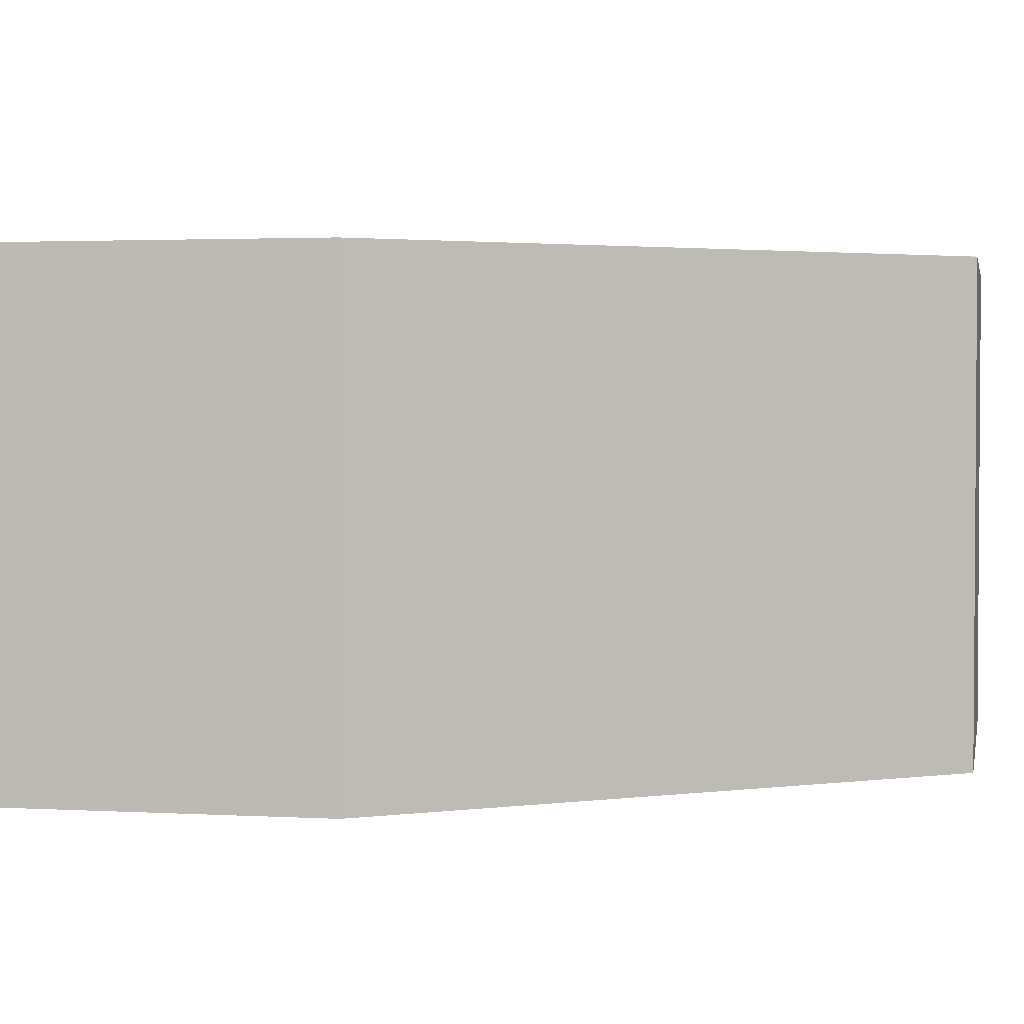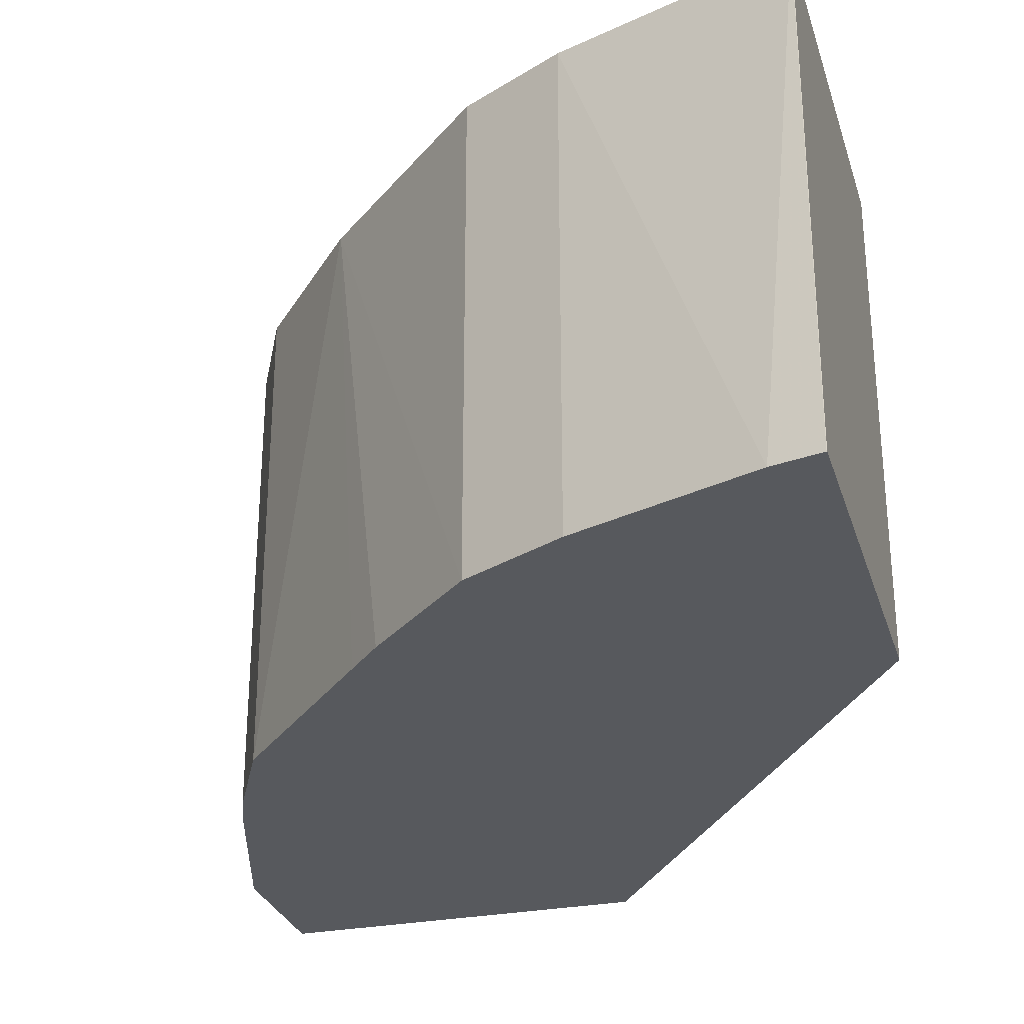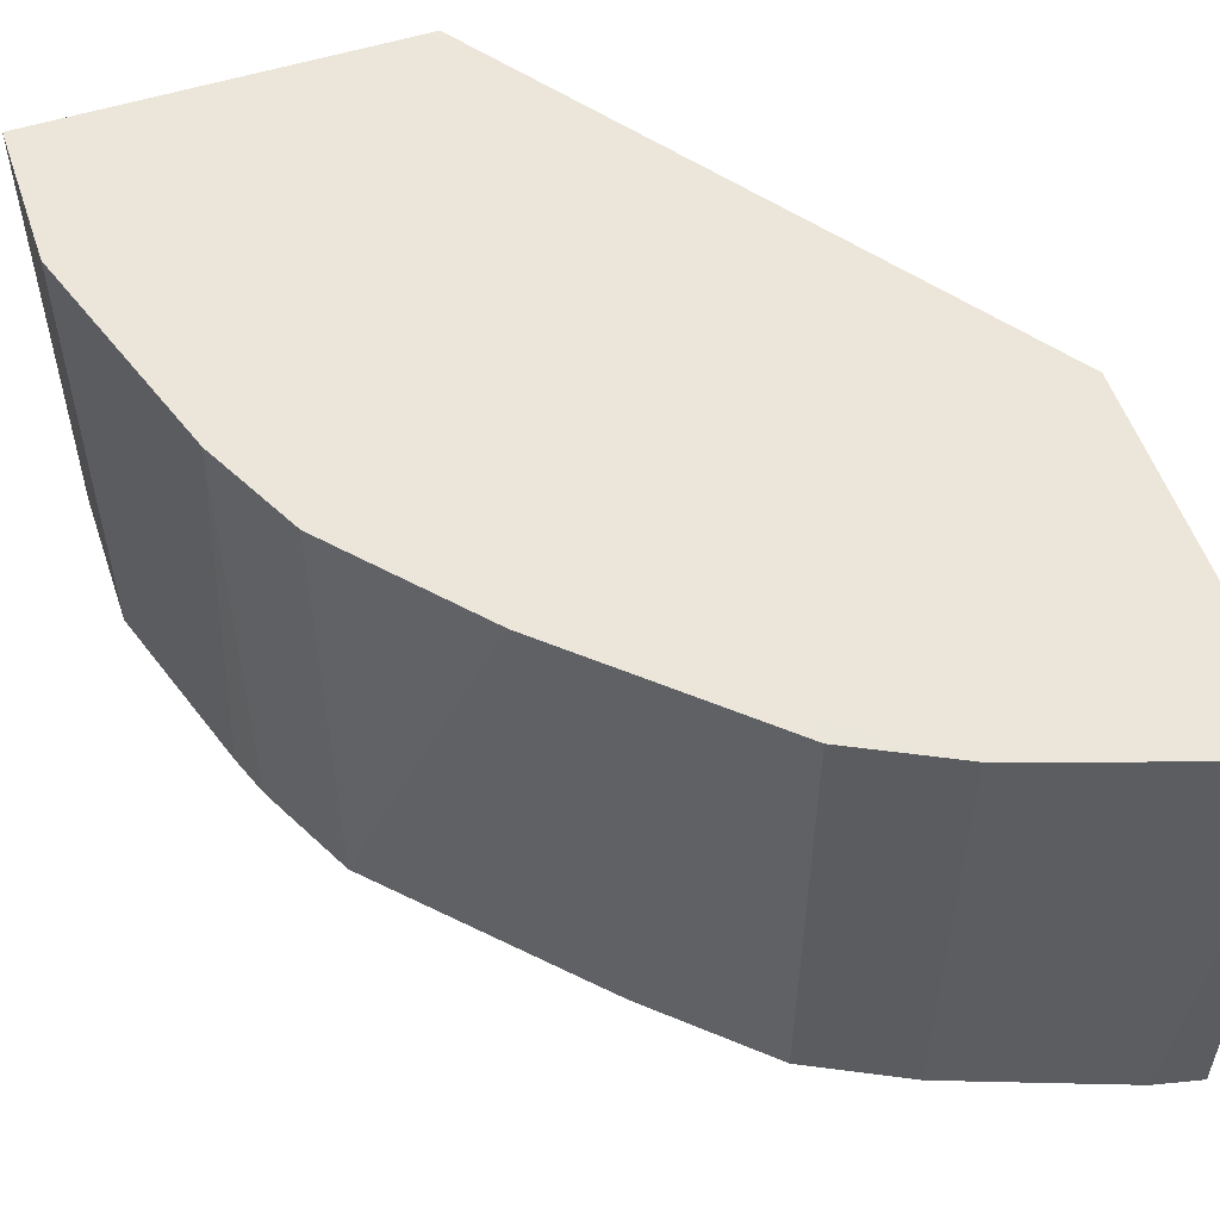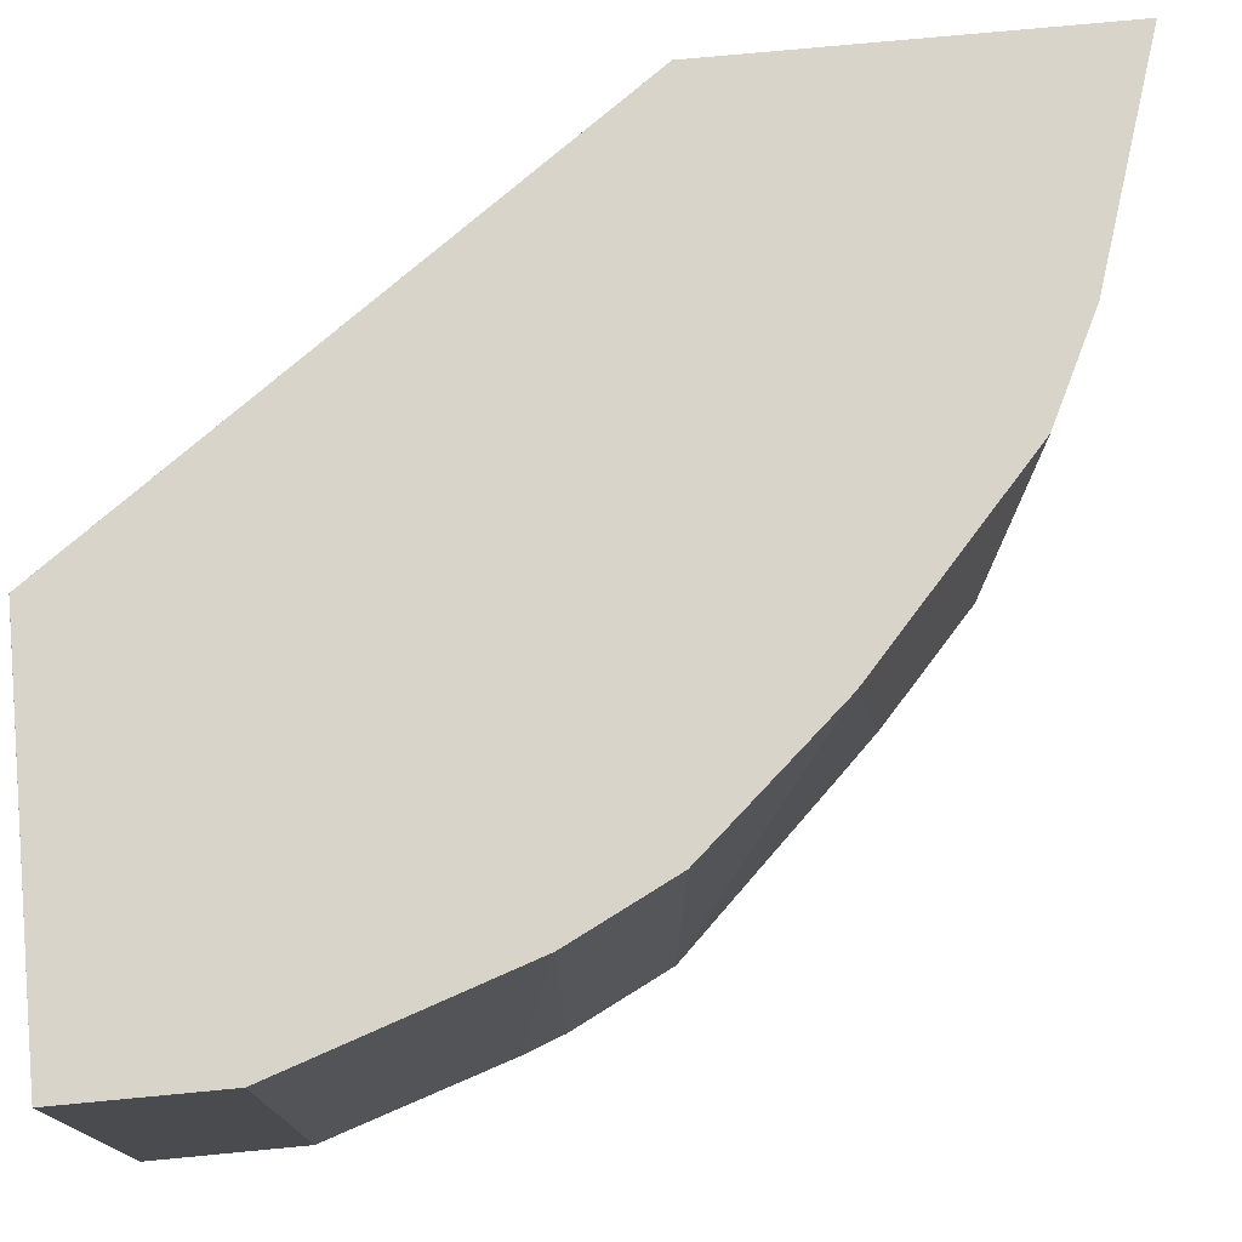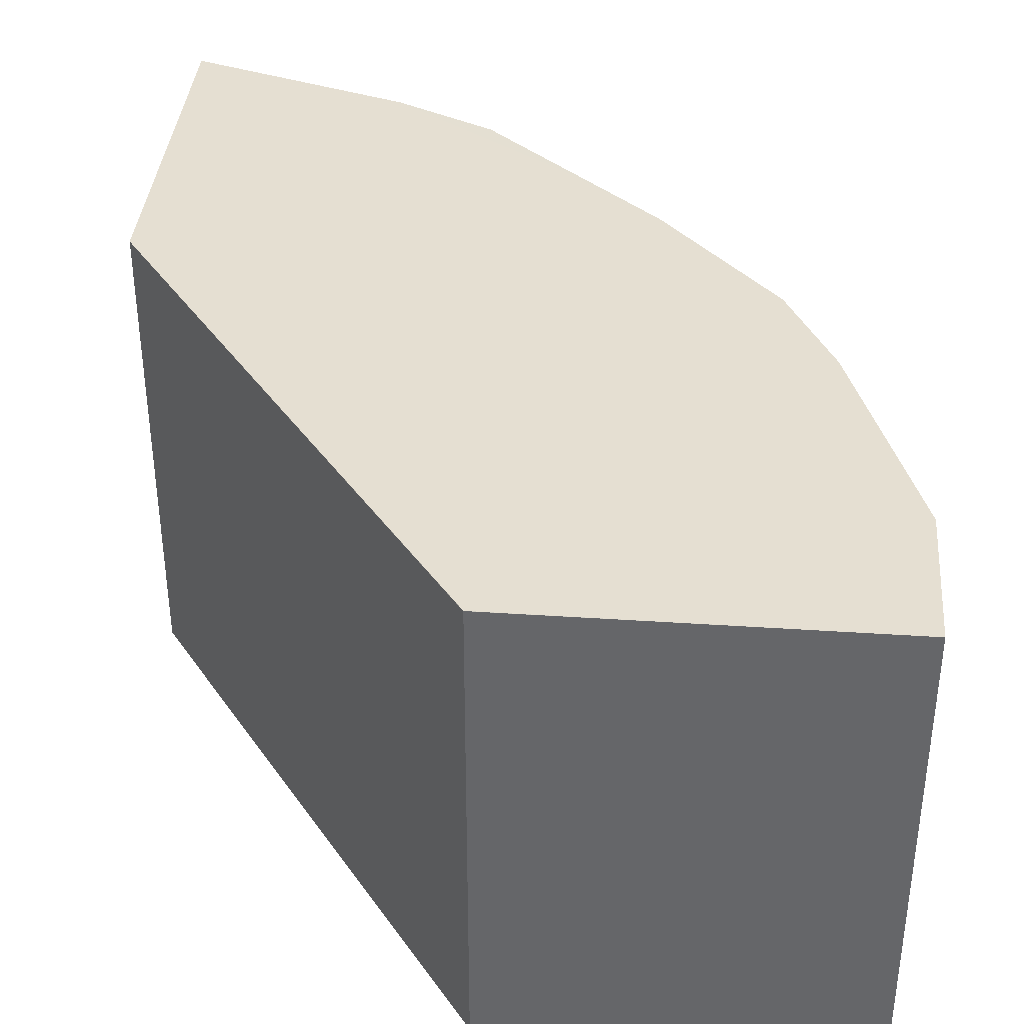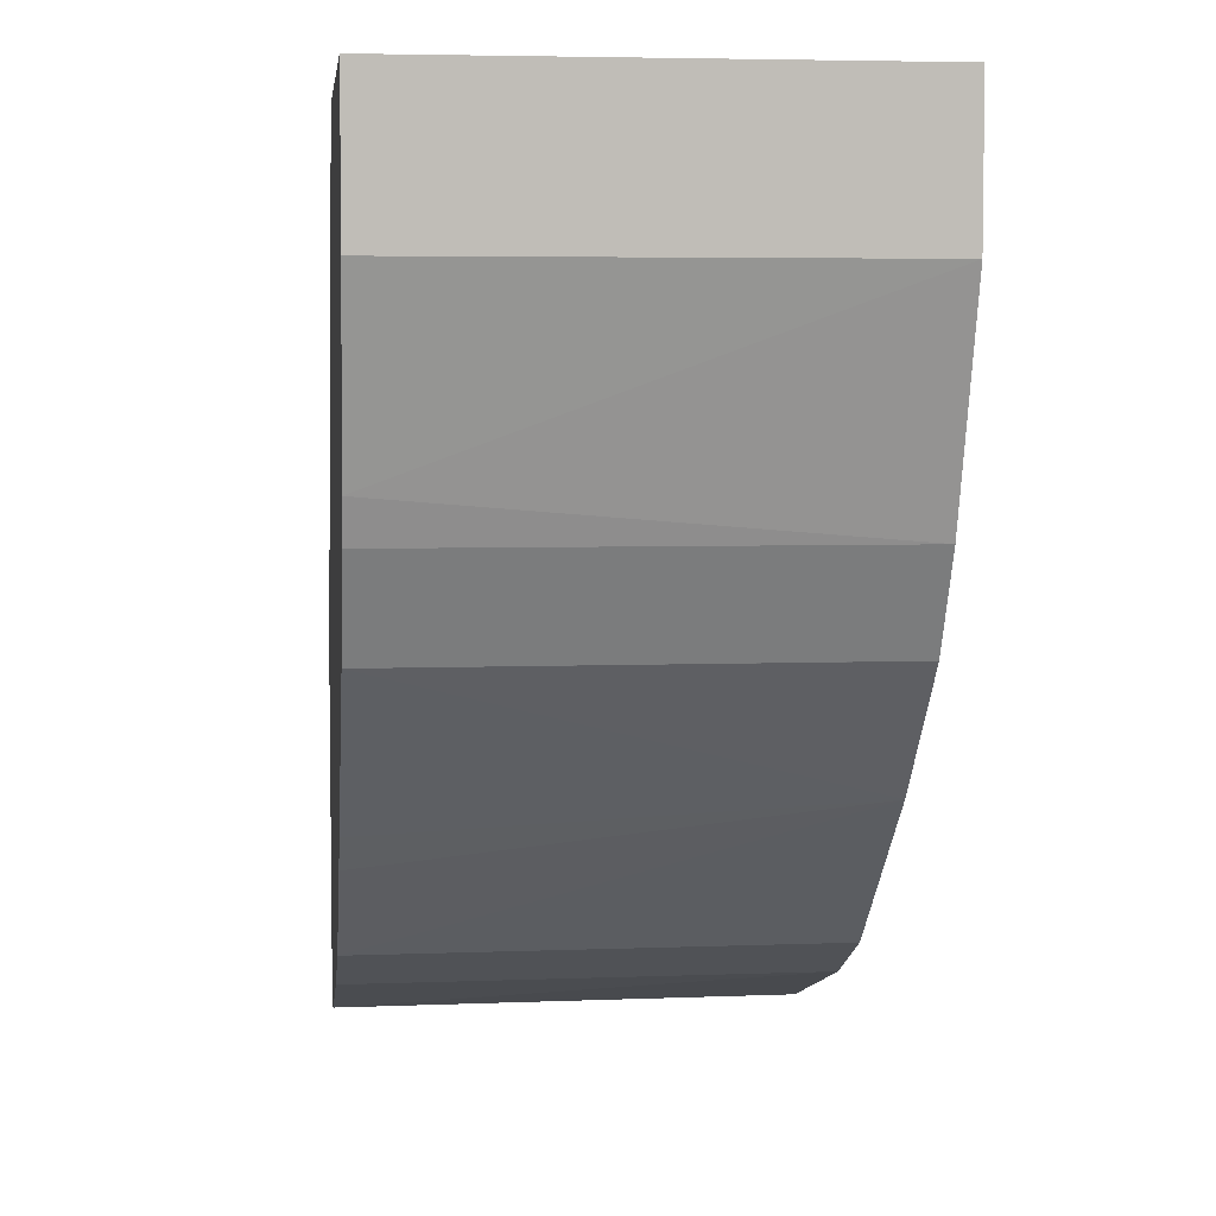
<metadata>
{"format":"obj","ext":"obj","renderer":"f3d","projection":"perspective","resolution":1024,"background":"white","views":[{"elev":2.4,"azim":101.2,"up":"+Z"},{"elev":-29.1,"azim":16.0,"up":"+Z"},{"elev":54.4,"azim":-18.6,"up":"+Z"},{"elev":75.5,"azim":-95.4,"up":"+Z"},{"elev":37.5,"azim":-175.1,"up":"+Z"},{"elev":5.0,"azim":-96.8,"up":"+Y"}]}
</metadata>
<code>
v -0.06914 -0.2428 0.1886
v -0.2428 -0.0002117 0.4161
v -0.06914 -0.2428 0.4161
v -0.2428 -0.0002787 0.4162
v -0.4162 -0.0002117 0.4162
v -0.2428 -0.0002117 0.1886
v -0.4161 -0.0002117 0.1886
v -0.4162 -0.06934 0.4162
v -0.3815 -0.1734 0.4162
v -0.3887 -0.1539 0.1886
v -0.3815 -0.1734 0.1886
v -0.4161 -0.06937 0.1886
v -0.3583 -0.2196 0.1886
v -0.3584 -0.2196 0.4162
v -0.3035 -0.2818 0.4162
v -0.3583 -0.2196 0.4161
v -0.2856 -0.2958 0.1886
v -0.2697 -0.3123 0.1886
v -0.2196 -0.3583 0.1886
v -0.2196 -0.3583 0.4161
v -0.2543 -0.3236 0.4162
v -0.2274 -0.3428 0.4162
v -0.1734 -0.3815 0.4161
v -0.06936 -0.4161 0.4161
v -0.06914 -0.4161 0.4161
v -0.06914 -0.4161 0.1886
v -0.06936 -0.4161 0.1886
v -0.09128 -0.4113 0.1886
v -0.1734 -0.3814 0.1886
f 24 23 28
f 24 28 27
f 24 27 26
f 24 26 25
f 24 25 22
f 24 22 23
f 23 22 20
f 21 20 22
f 21 22 9
f 23 29 28
f 15 21 9
f 23 19 29
f 13 7 19
f 29 19 26
f 28 29 26
f 27 28 26
f 26 19 1
f 26 1 25
f 3 25 1
f 22 25 3
f 22 3 4
f 22 4 9
f 5 9 4
f 19 7 1
f 15 20 21
f 23 20 19
f 15 19 20
f 14 16 15
f 18 13 19
f 15 18 19
f 2 3 1
f 2 4 3
f 2 6 5
f 2 1 6
f 6 1 7
f 5 6 7
f 8 5 7
f 8 9 5
f 10 9 8
f 10 11 9
f 10 12 11
f 2 5 4
f 12 8 7
f 10 8 12
f 17 18 15
f 17 13 18
f 15 16 13
f 14 13 16
f 17 15 13
f 14 9 13
f 11 13 9
f 11 12 13
f 12 7 13
f 14 15 9

</code>
